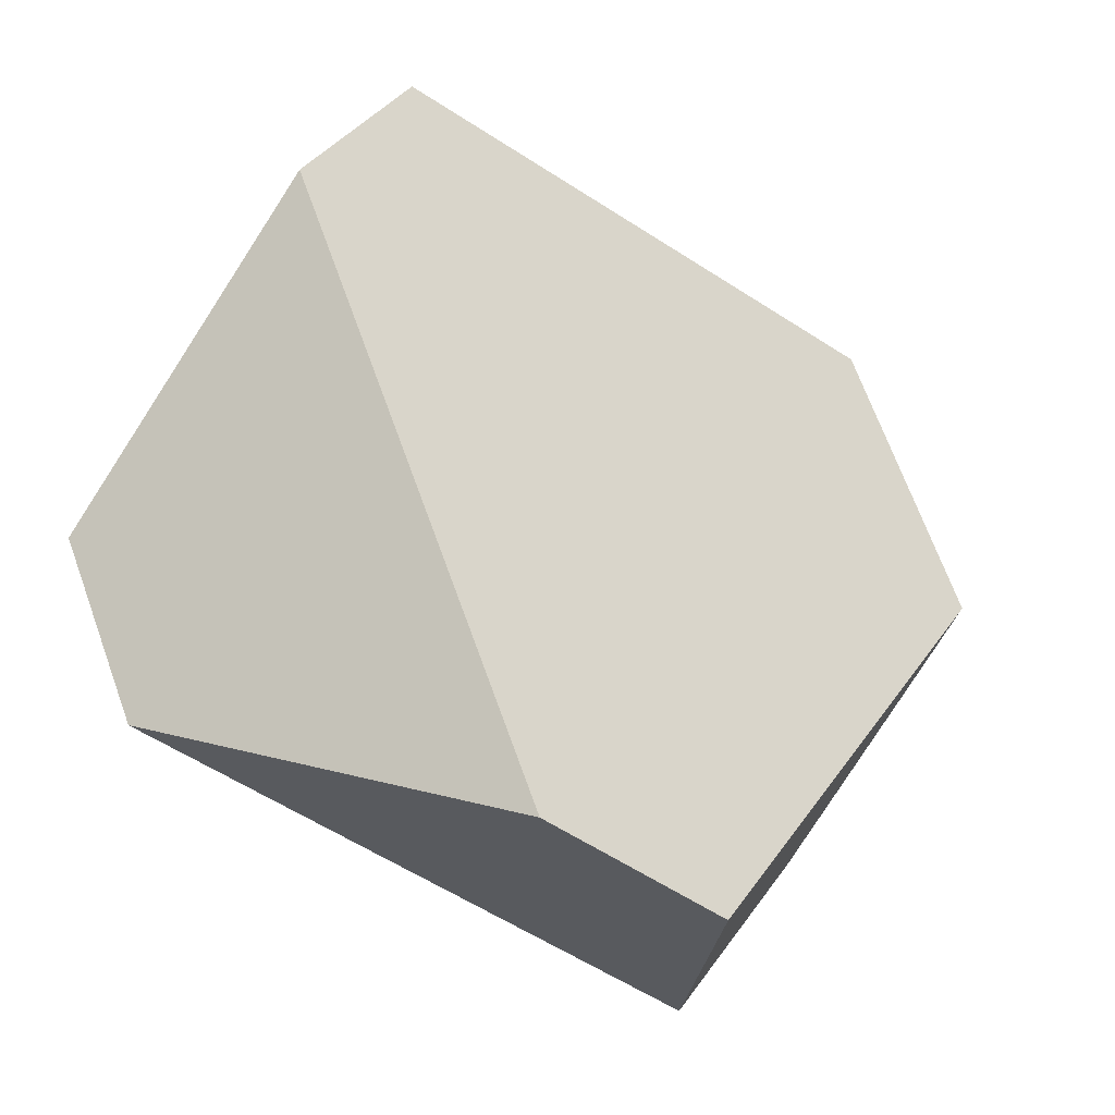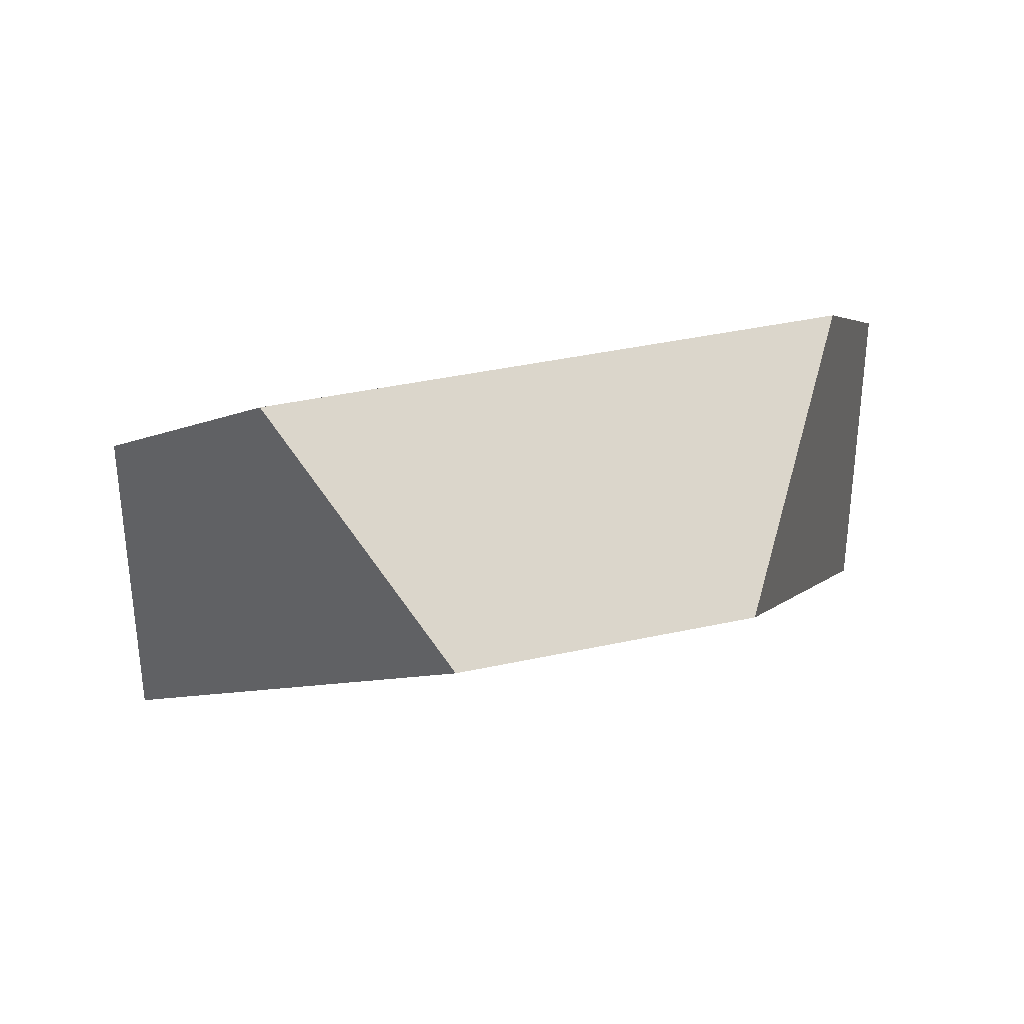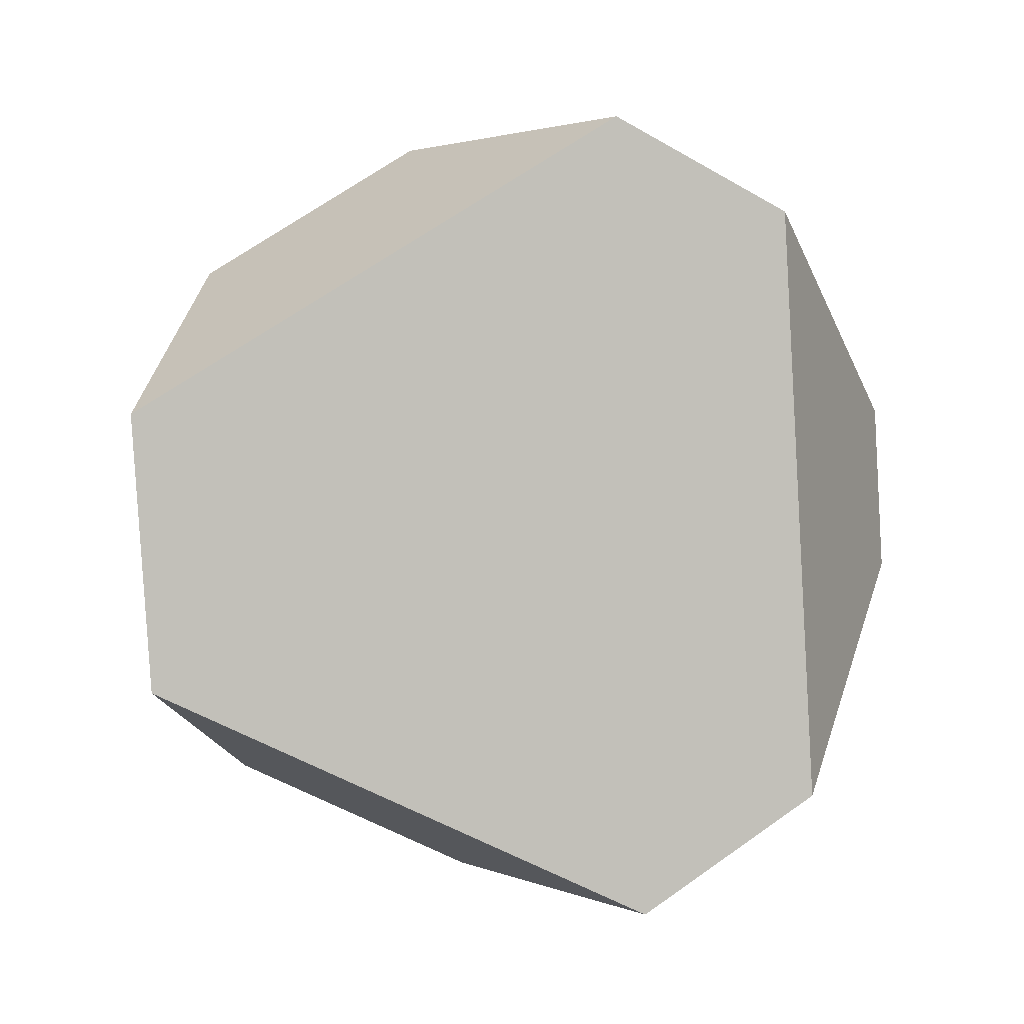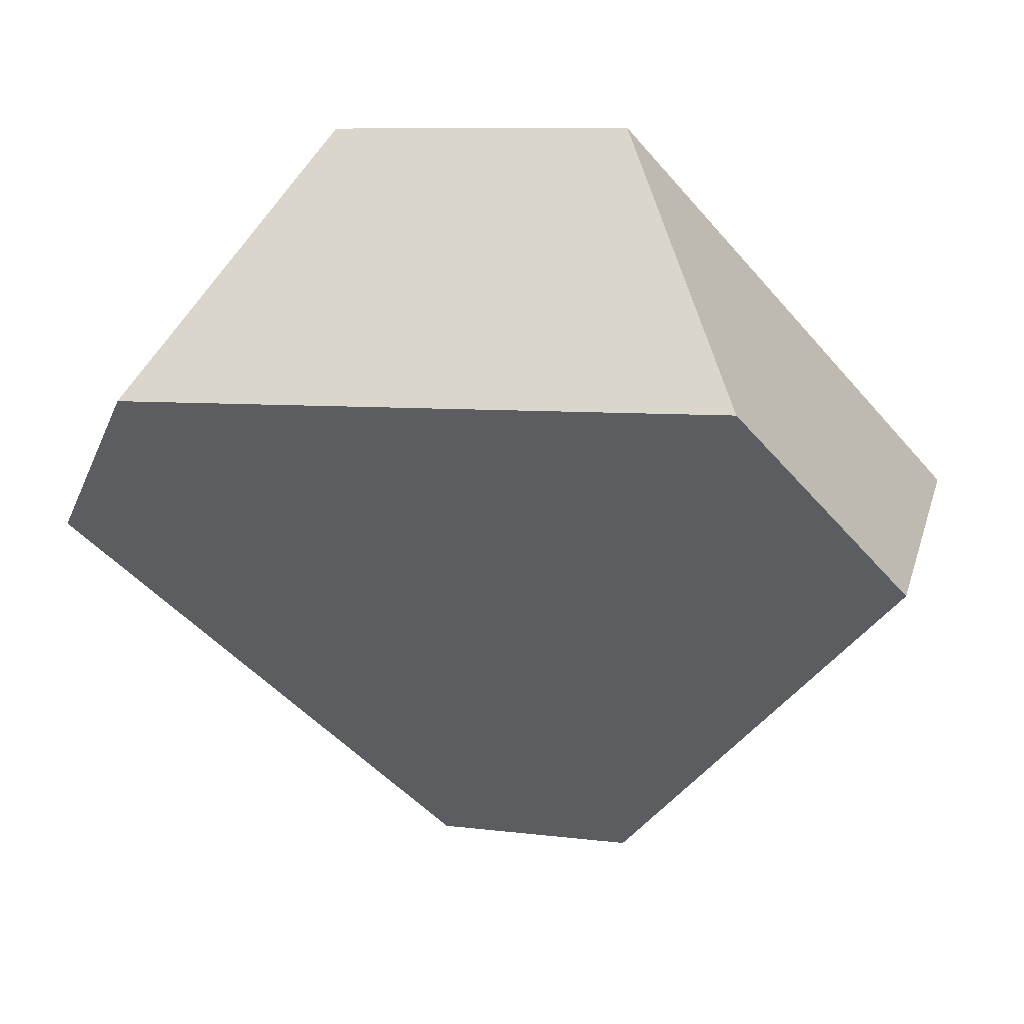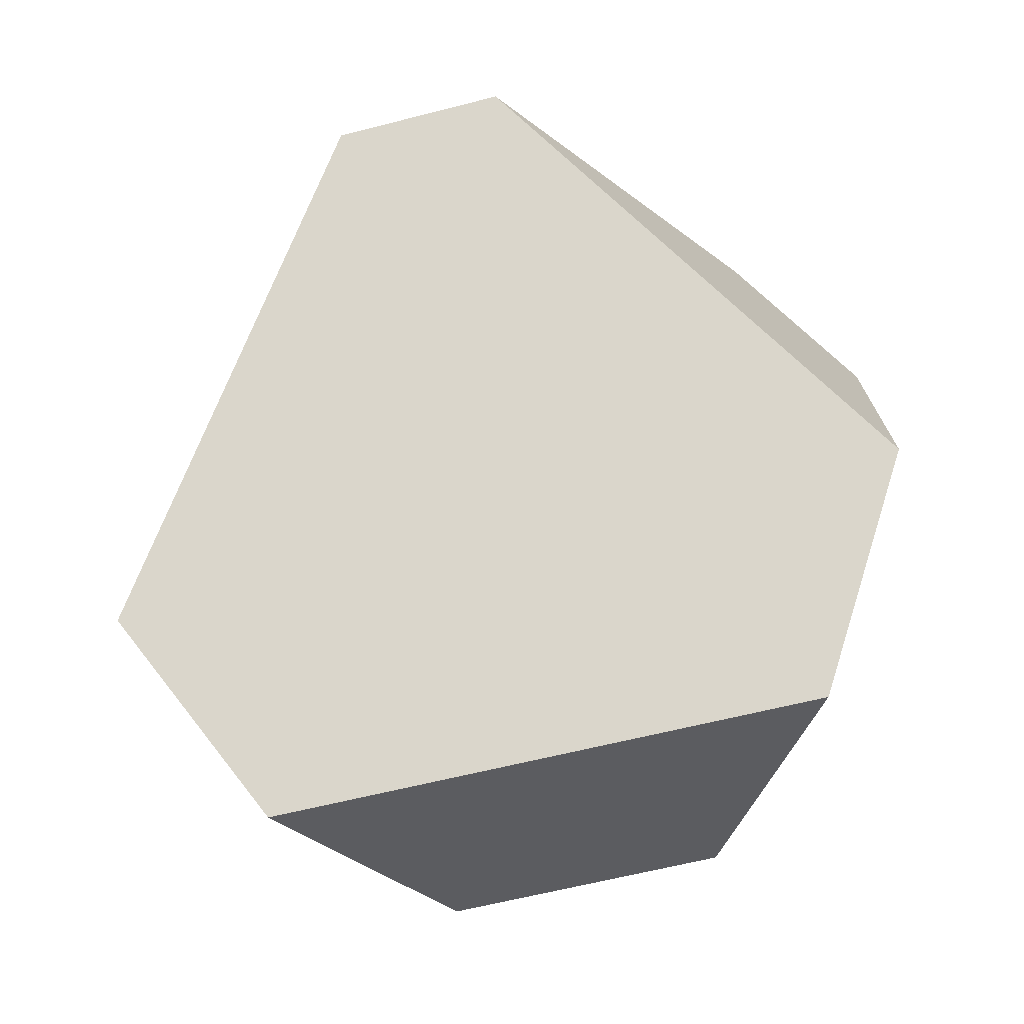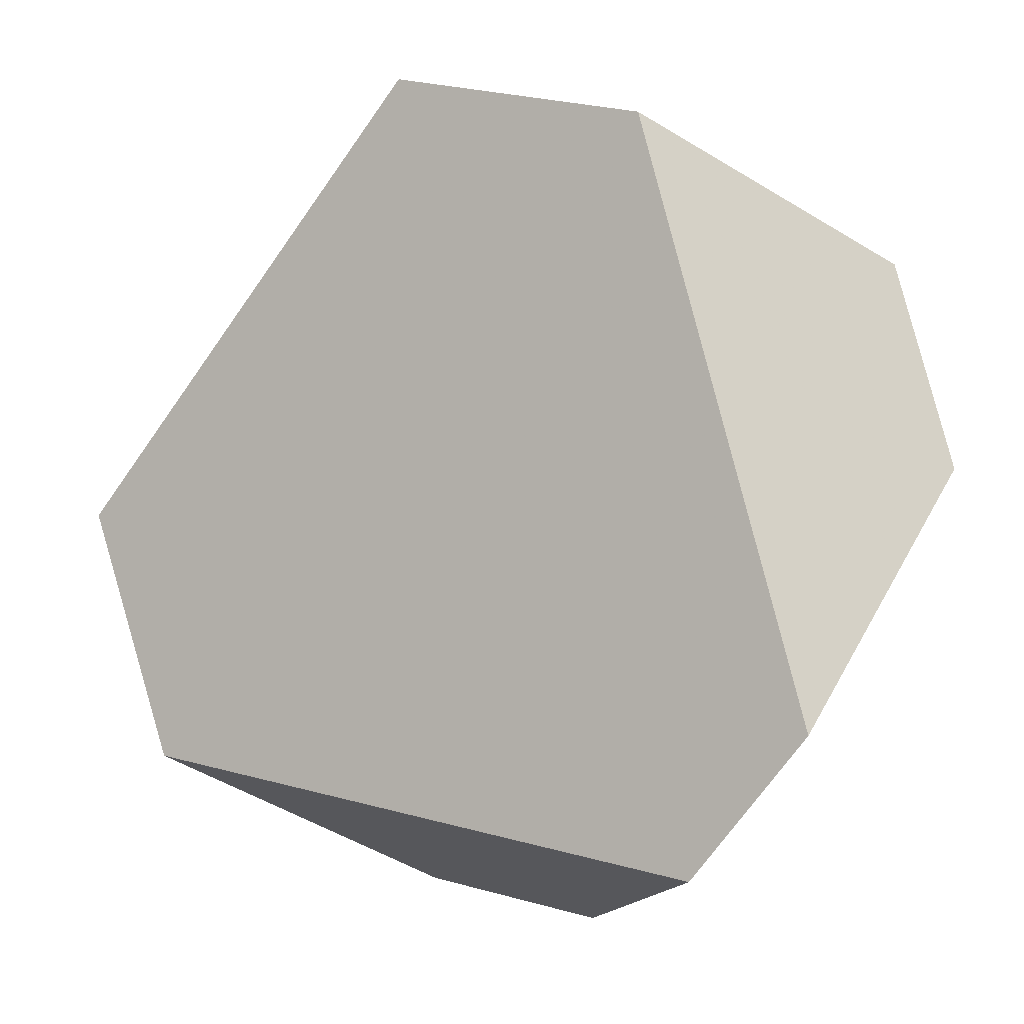
<metadata>
{"format":"obj","ext":"obj","renderer":"f3d","projection":"perspective","resolution":1024,"background":"white","views":[{"elev":-51.4,"azim":-36.8,"up":"+Z"},{"elev":-5.4,"azim":44.1,"up":"+Y"},{"elev":-75.6,"azim":148.1,"up":"+Y"},{"elev":41.9,"azim":12.6,"up":"+Z"},{"elev":63.5,"azim":45.4,"up":"+Y"},{"elev":8.8,"azim":-145.0,"up":"+Z"}]}
</metadata>
<code>
v 0.1763 0.03293 -0.1255
v 0.1159 0.0308 -0.1329
v 0.08484 -0.02596 -0.1657
v 0.2083 -0.02161 -0.1506
v 0.2447 -0.009847 -0.2014
v 0.248 0.05609 -0.2255
v 0.221 0.06439 -0.2775
v 0.186 0.00821 -0.3145
v 0.142 0.006086 -0.3168
v 0.08563 0.05785 -0.2846
v 0.06604 -0.01889 -0.2087
v 0.06342 0.05055 -0.253
f 1 2 3
f 1 3 4
f 5 6 1
f 5 1 4
f 7 6 5
f 7 5 8
f 8 9 10
f 8 10 7
f 10 9 11
f 10 11 12
f 12 11 3
f 12 3 2
f 1 6 7
f 1 7 10
f 1 10 12
f 1 12 2
f 11 9 8
f 11 8 5
f 11 5 4
f 11 4 3

</code>
